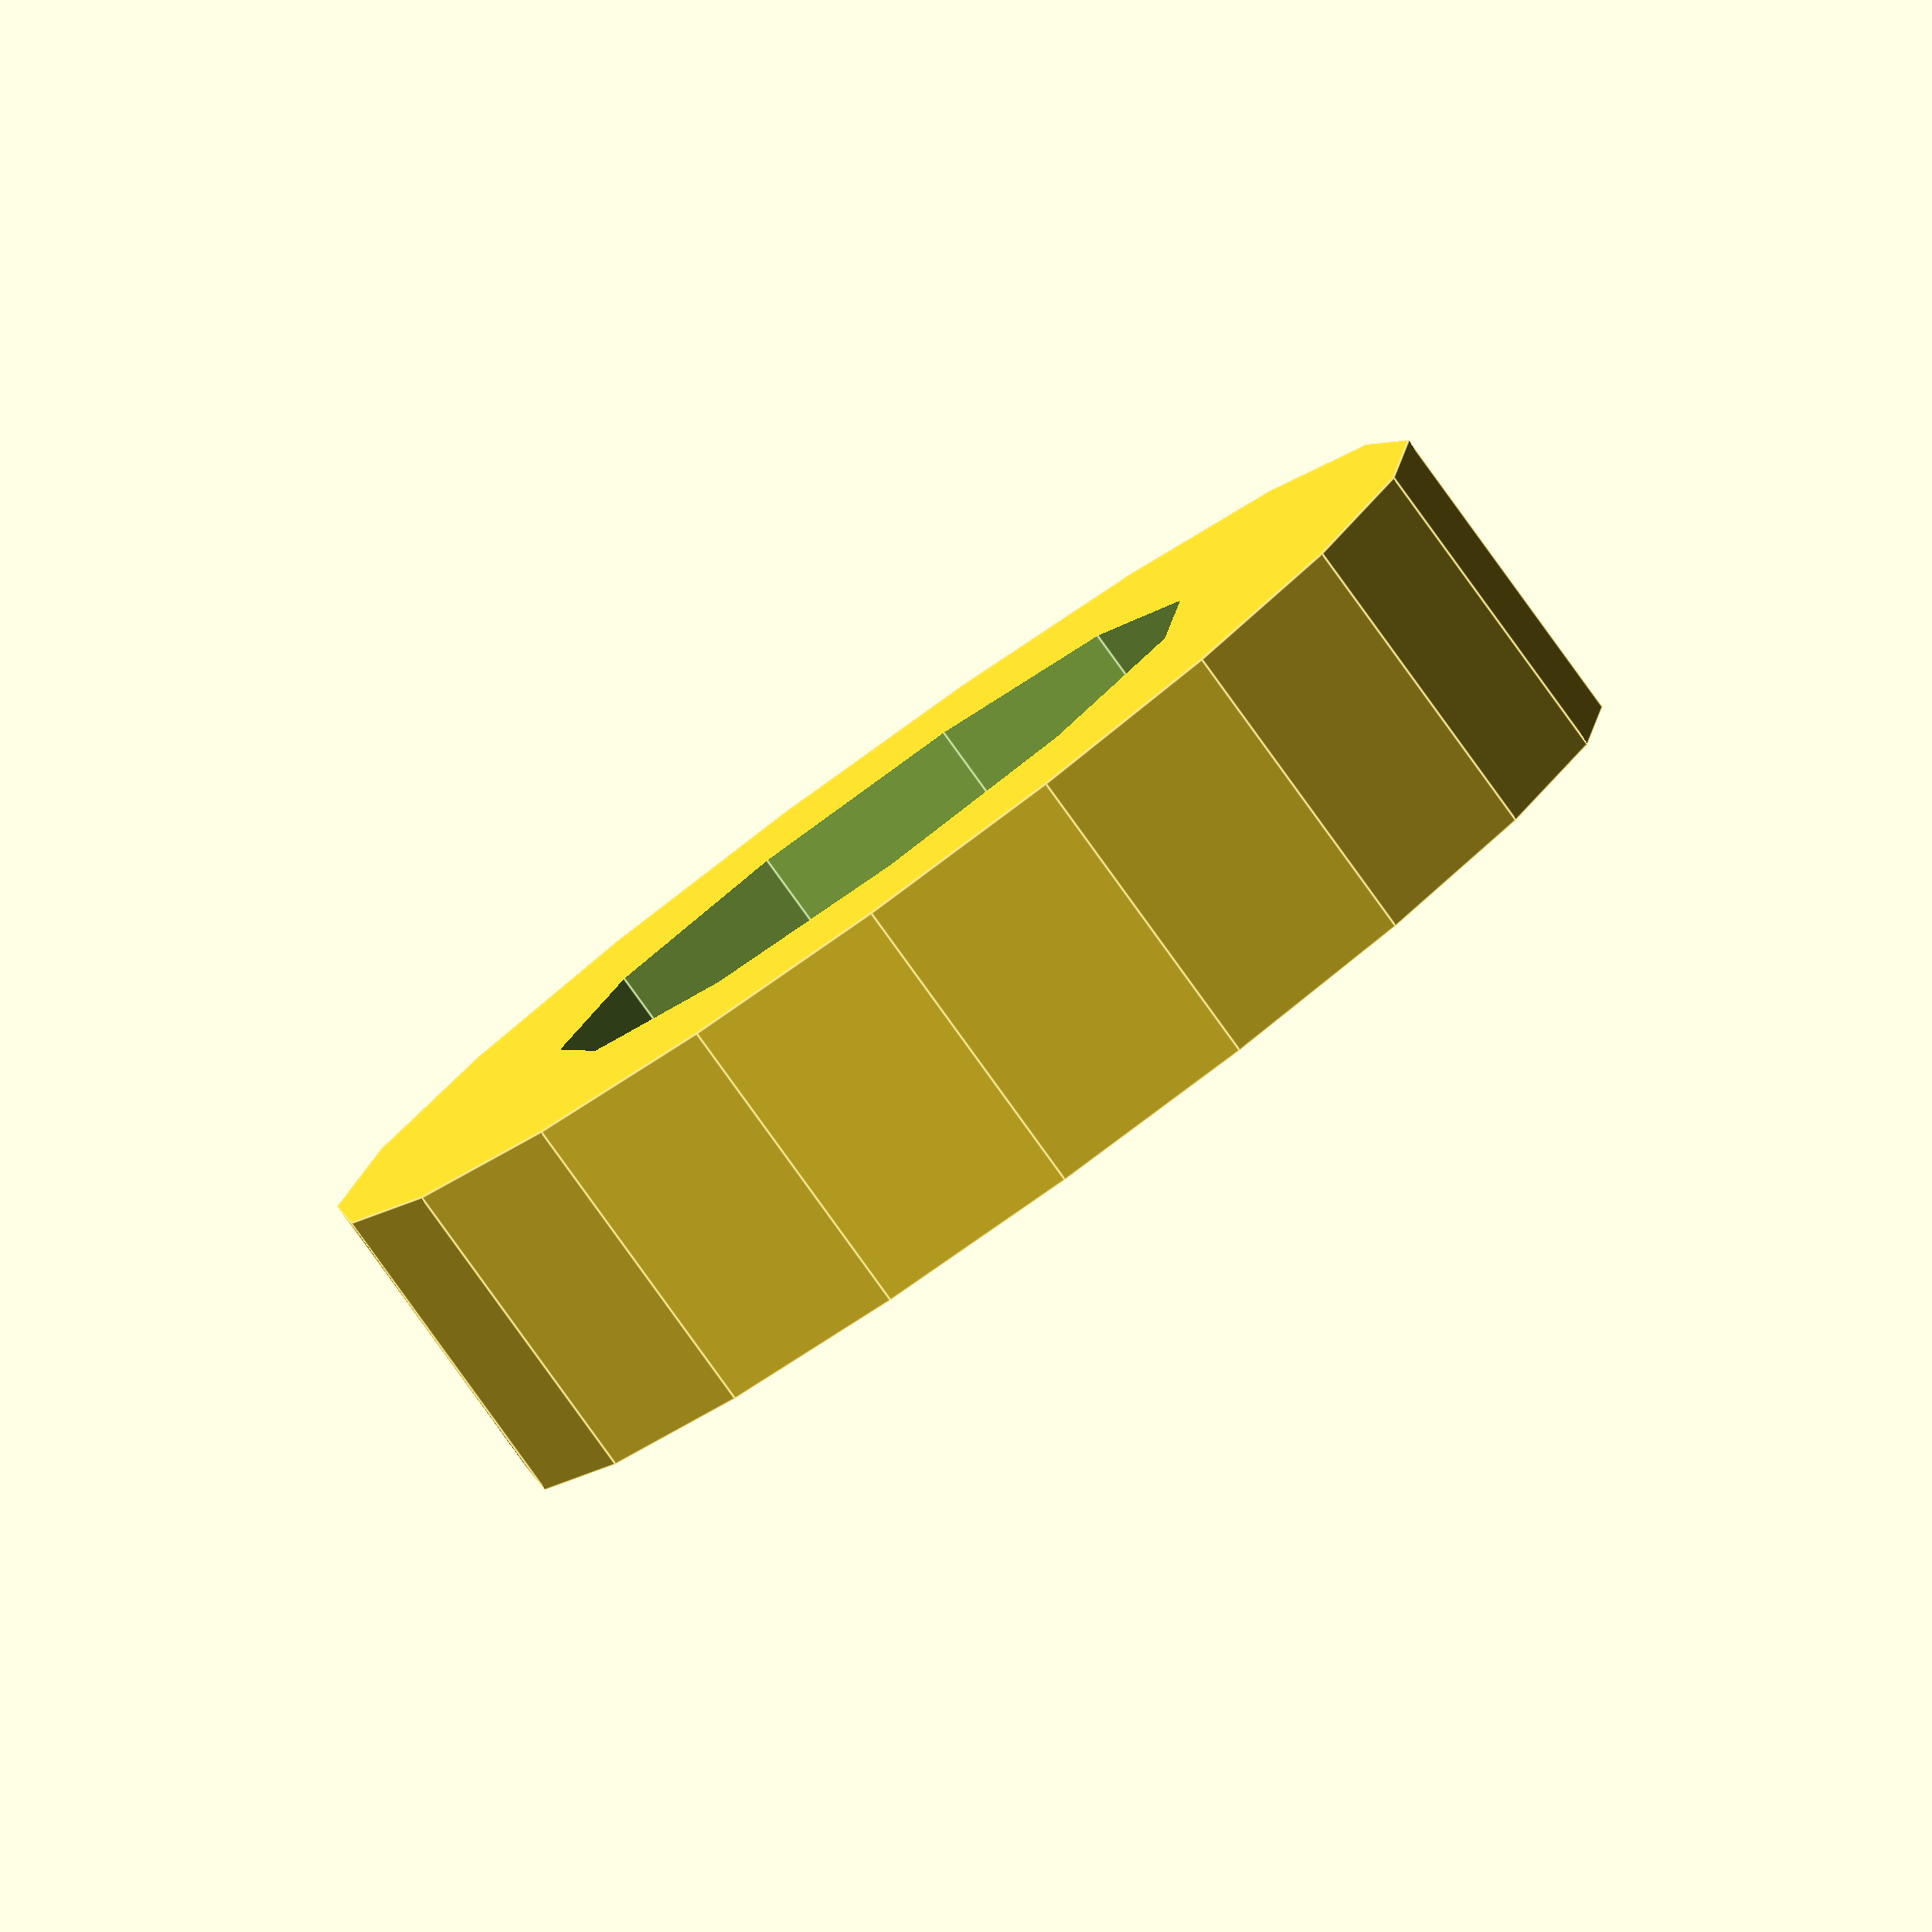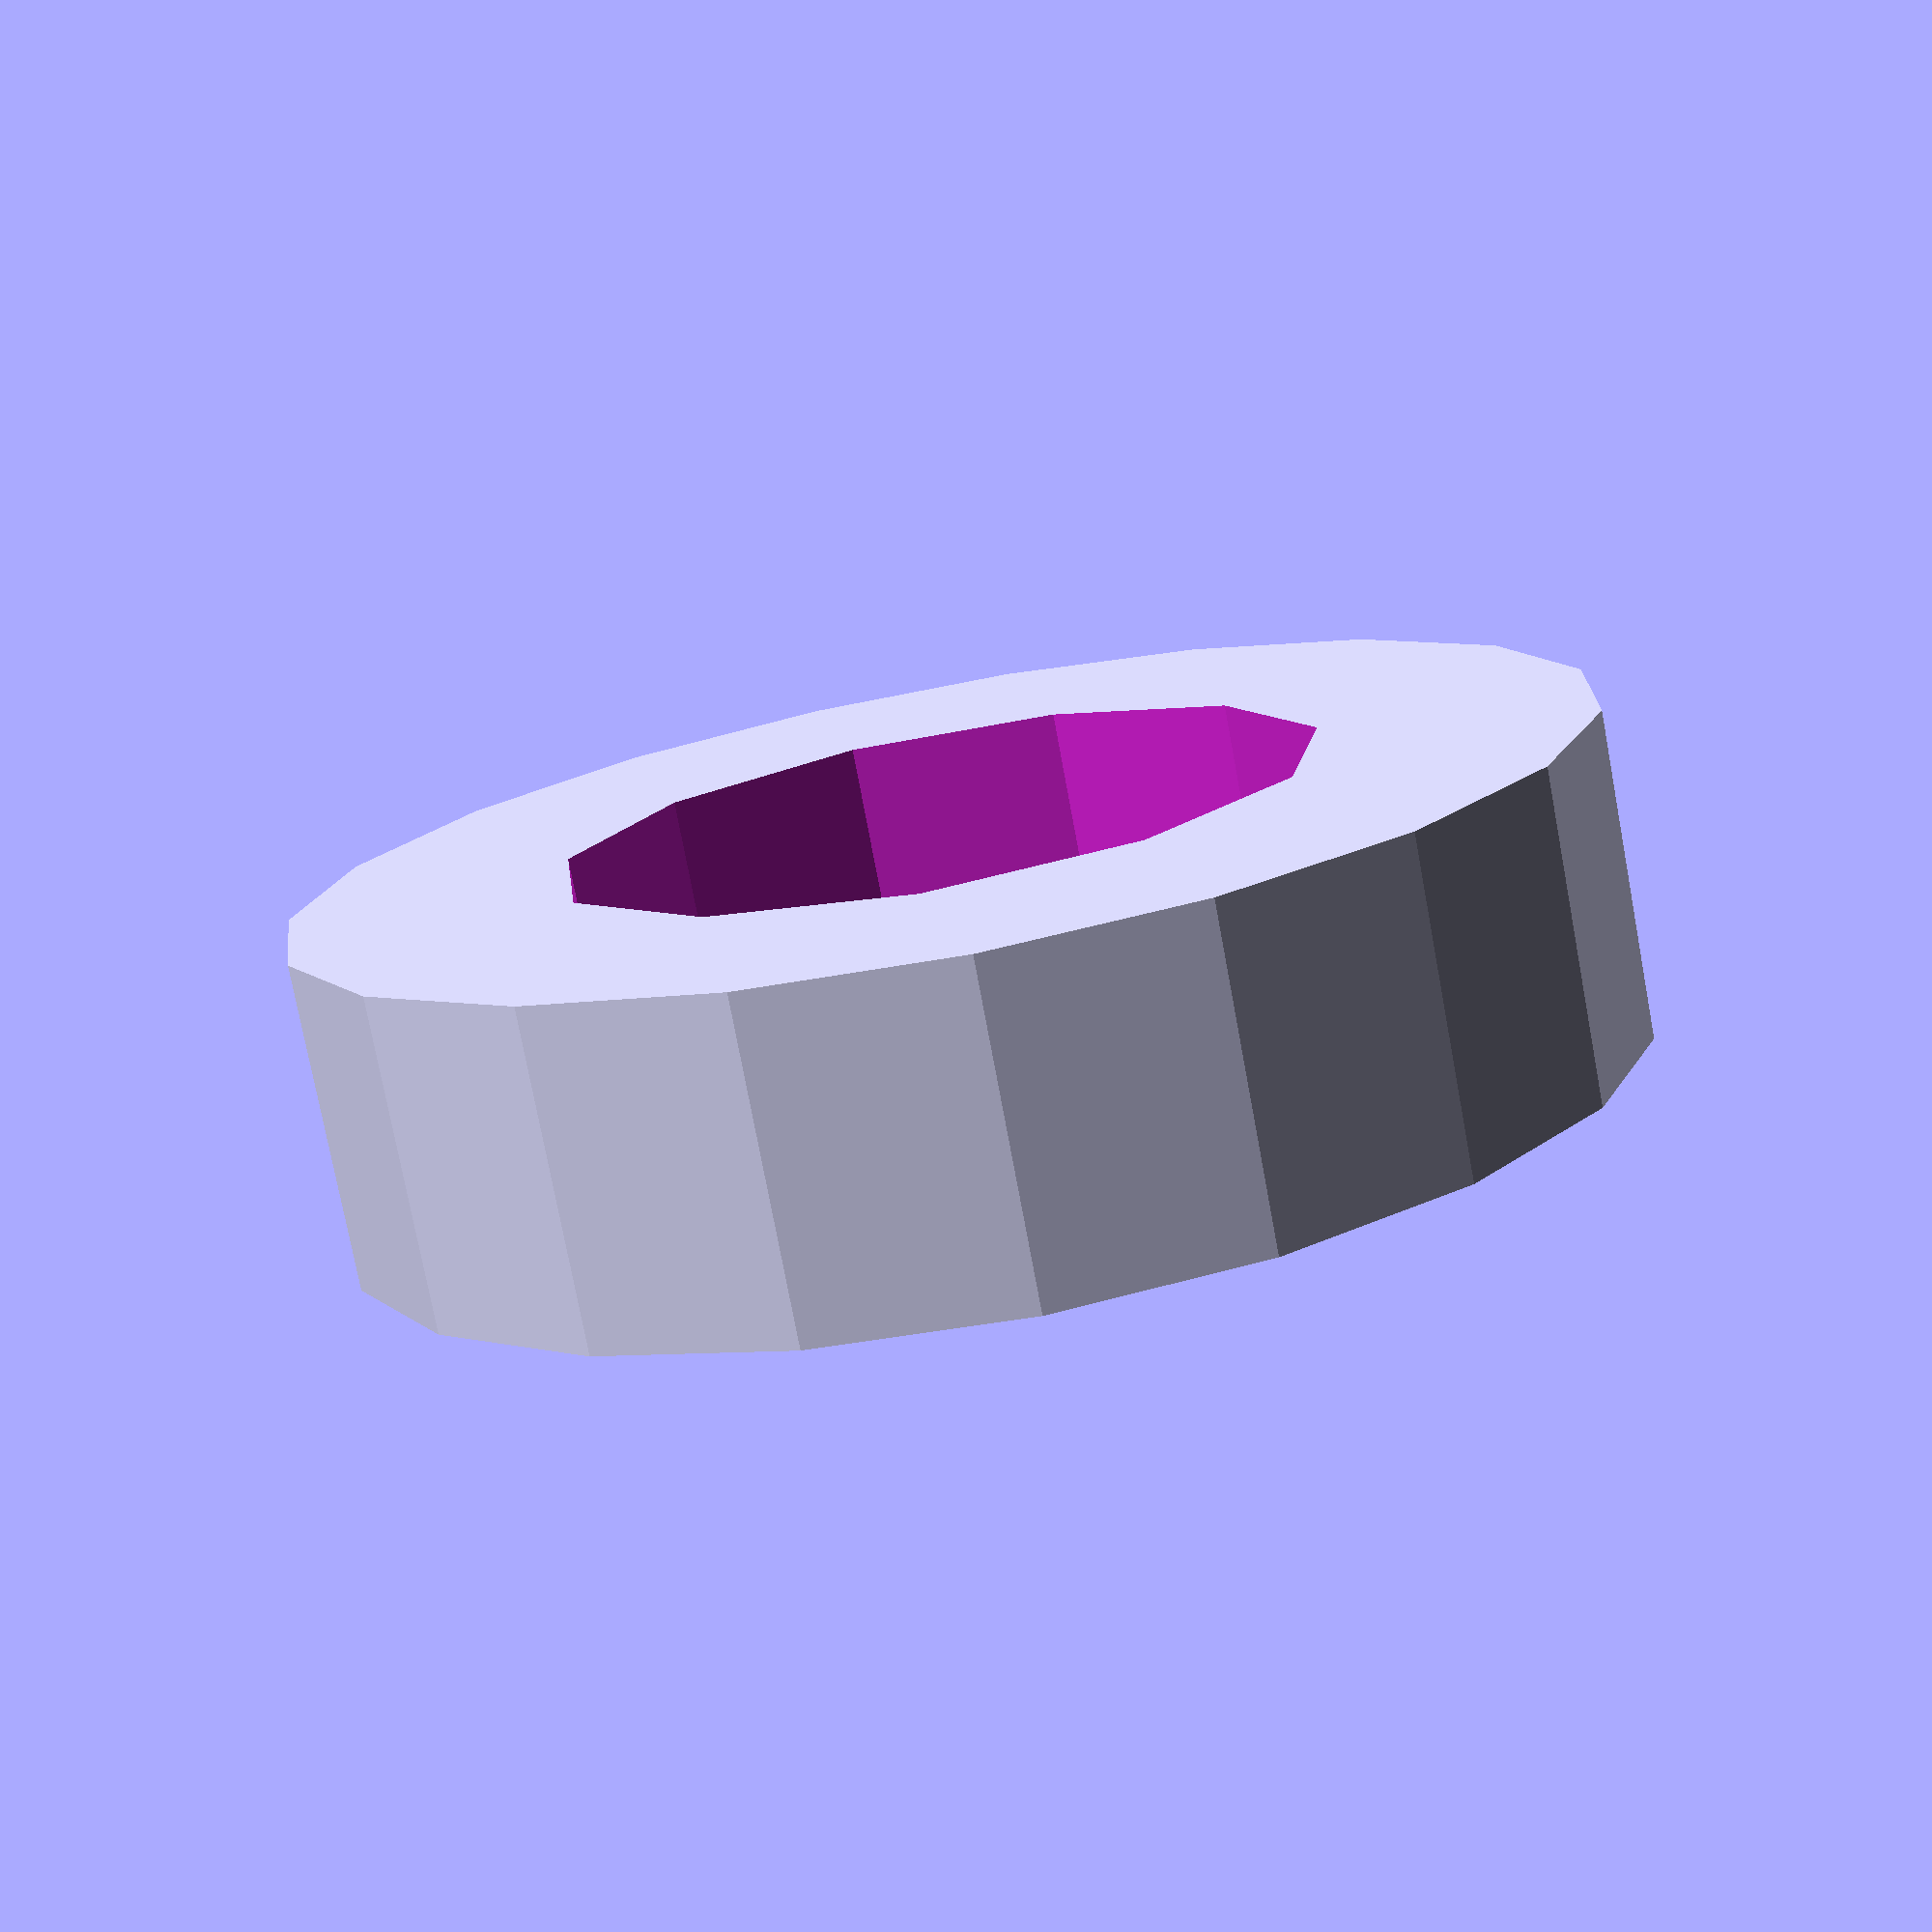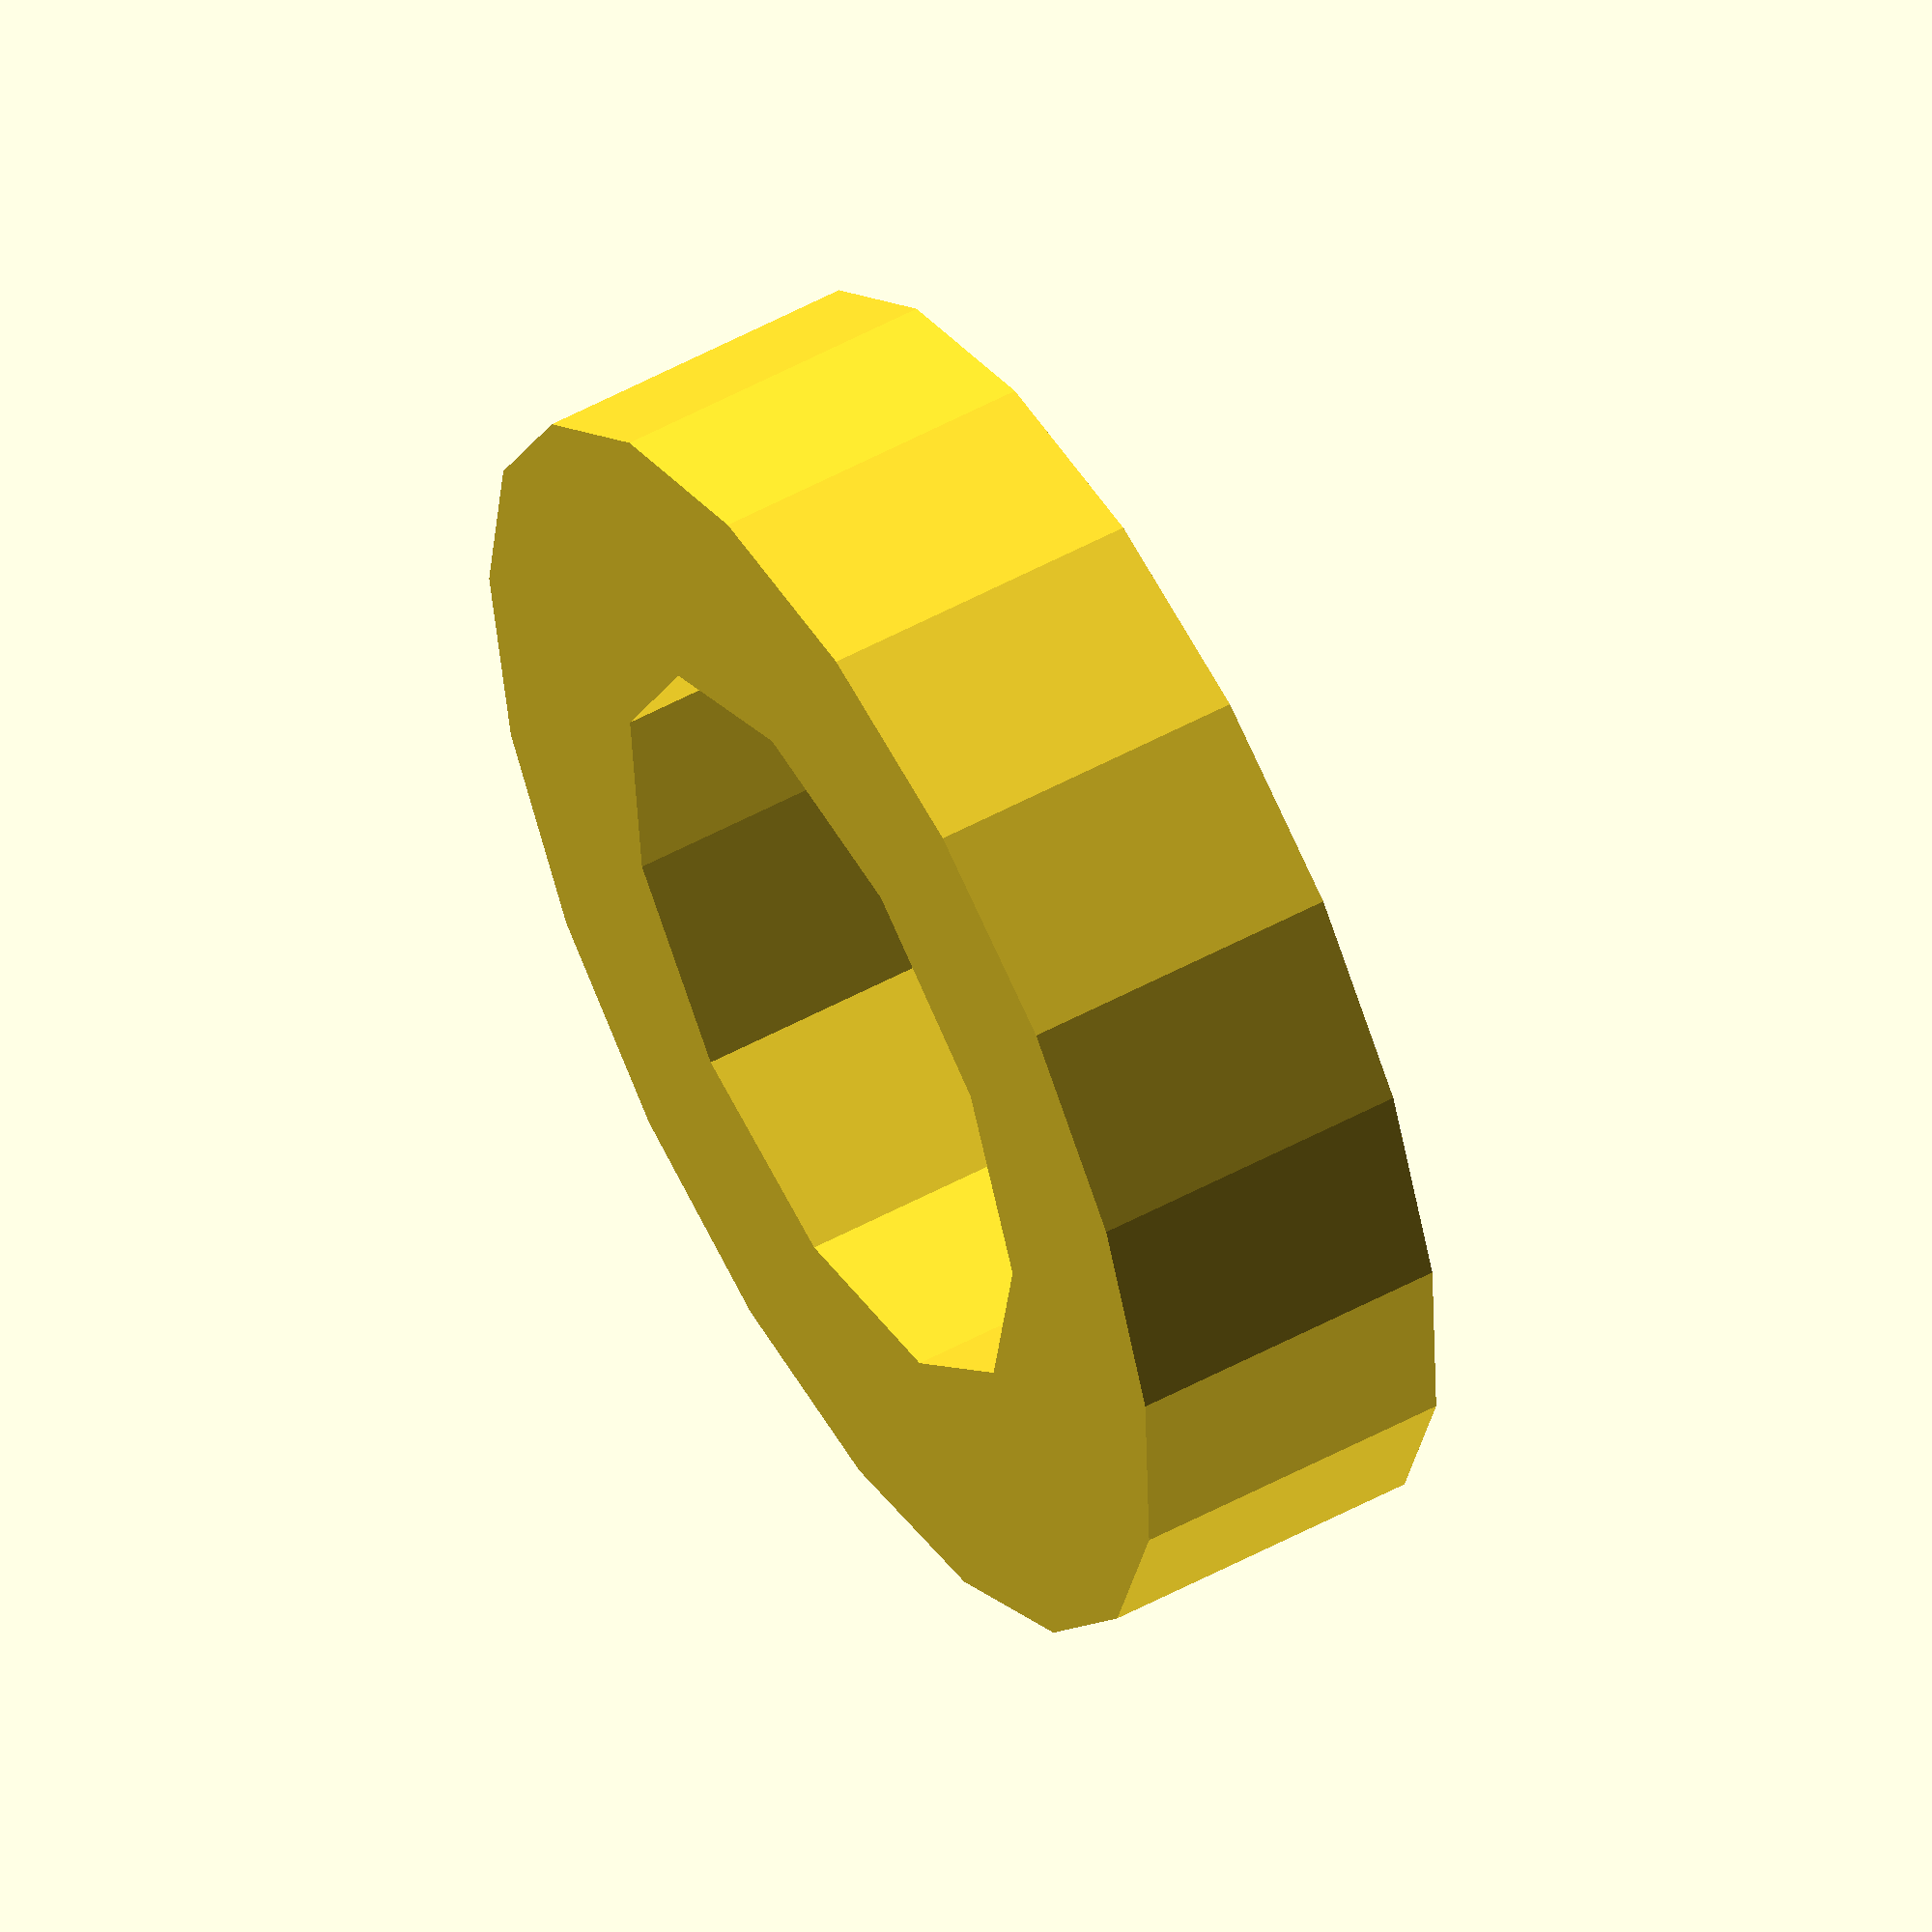
<openscad>
/*
	This is just a simple spacer for 5mm bolts
*/
difference(){
cylinder(3,6,6,true);
cylinder(4,3.5,3.5,true);
}
</openscad>
<views>
elev=262.9 azim=175.1 roll=324.2 proj=o view=edges
elev=76.4 azim=55.1 roll=190.6 proj=p view=wireframe
elev=306.0 azim=26.4 roll=60.0 proj=o view=wireframe
</views>
